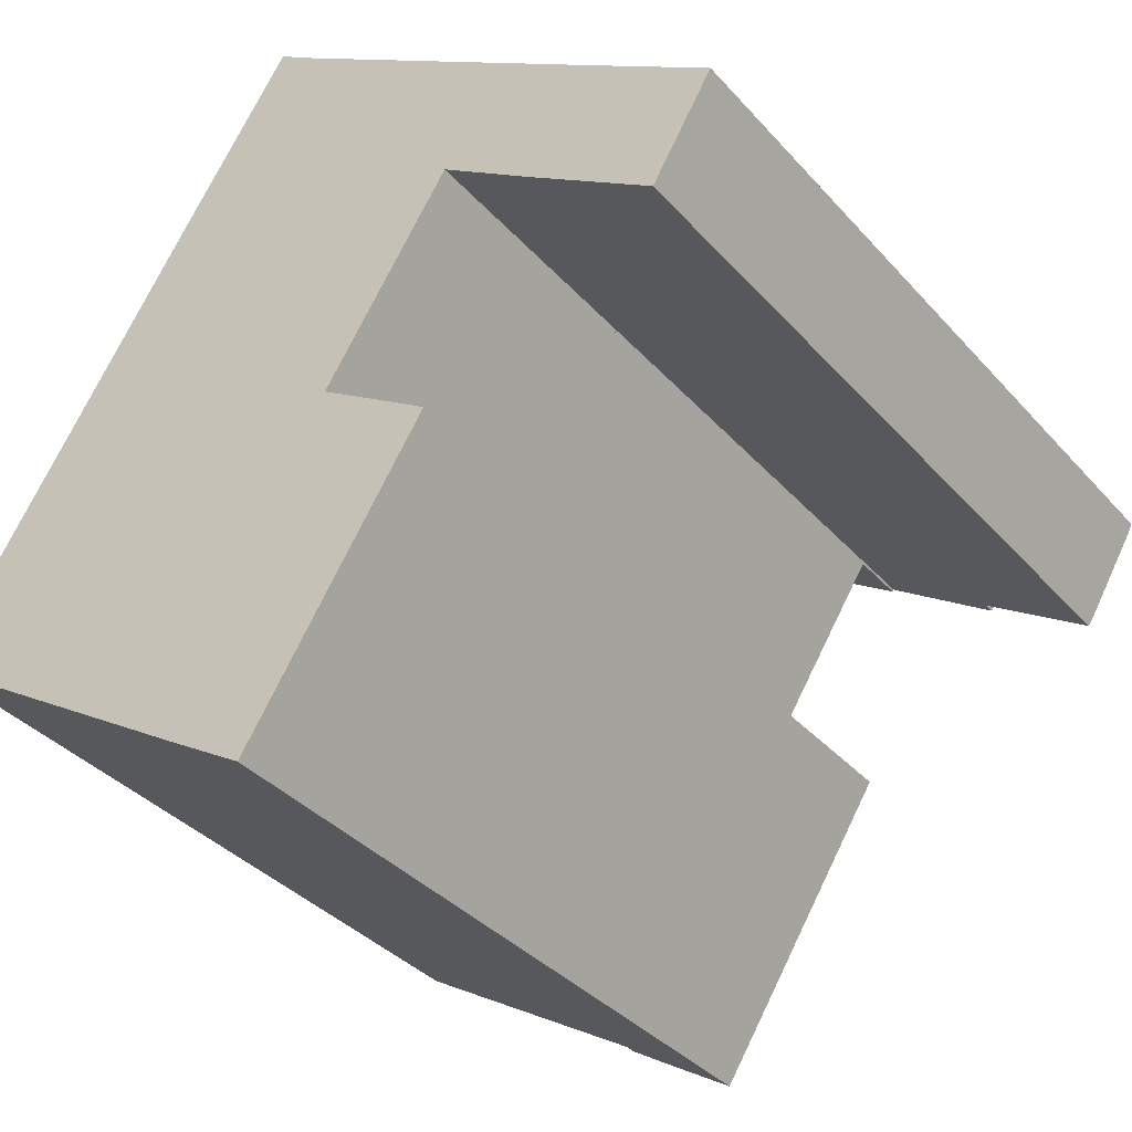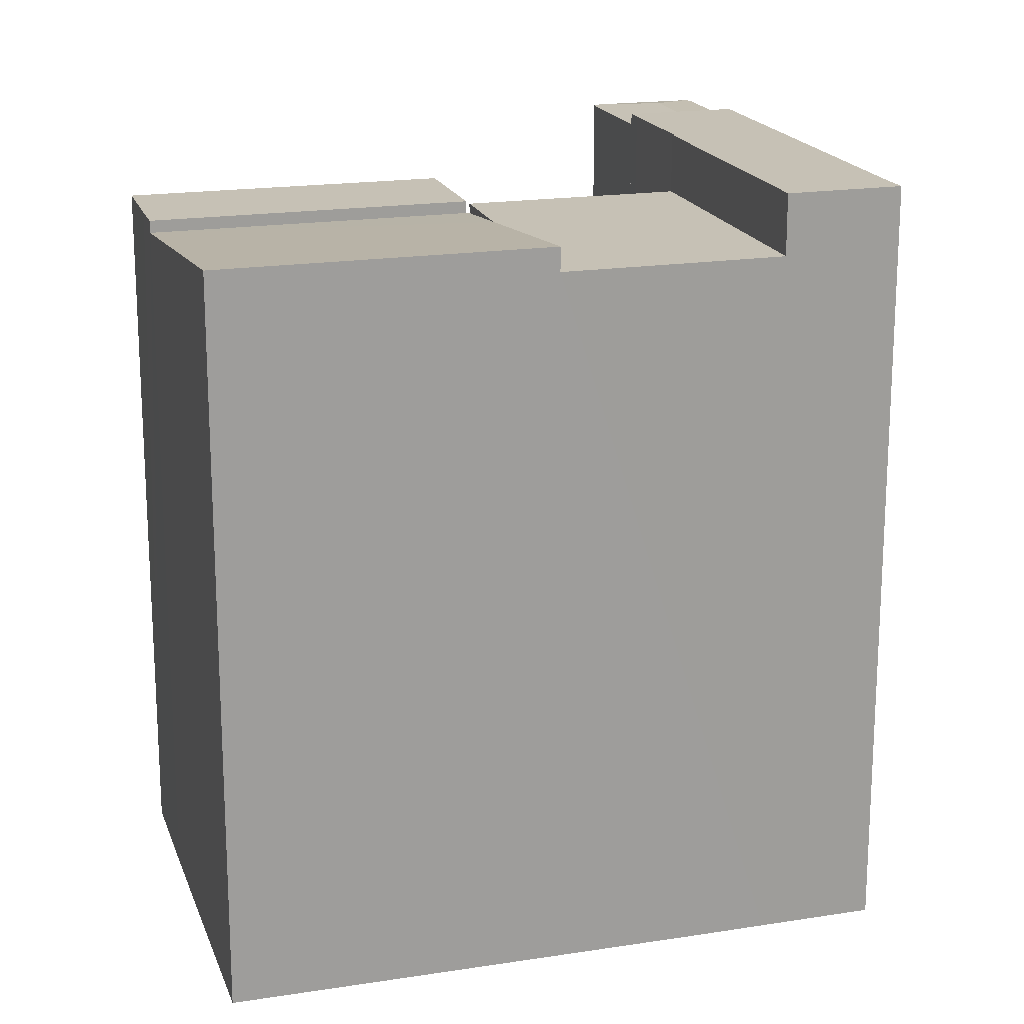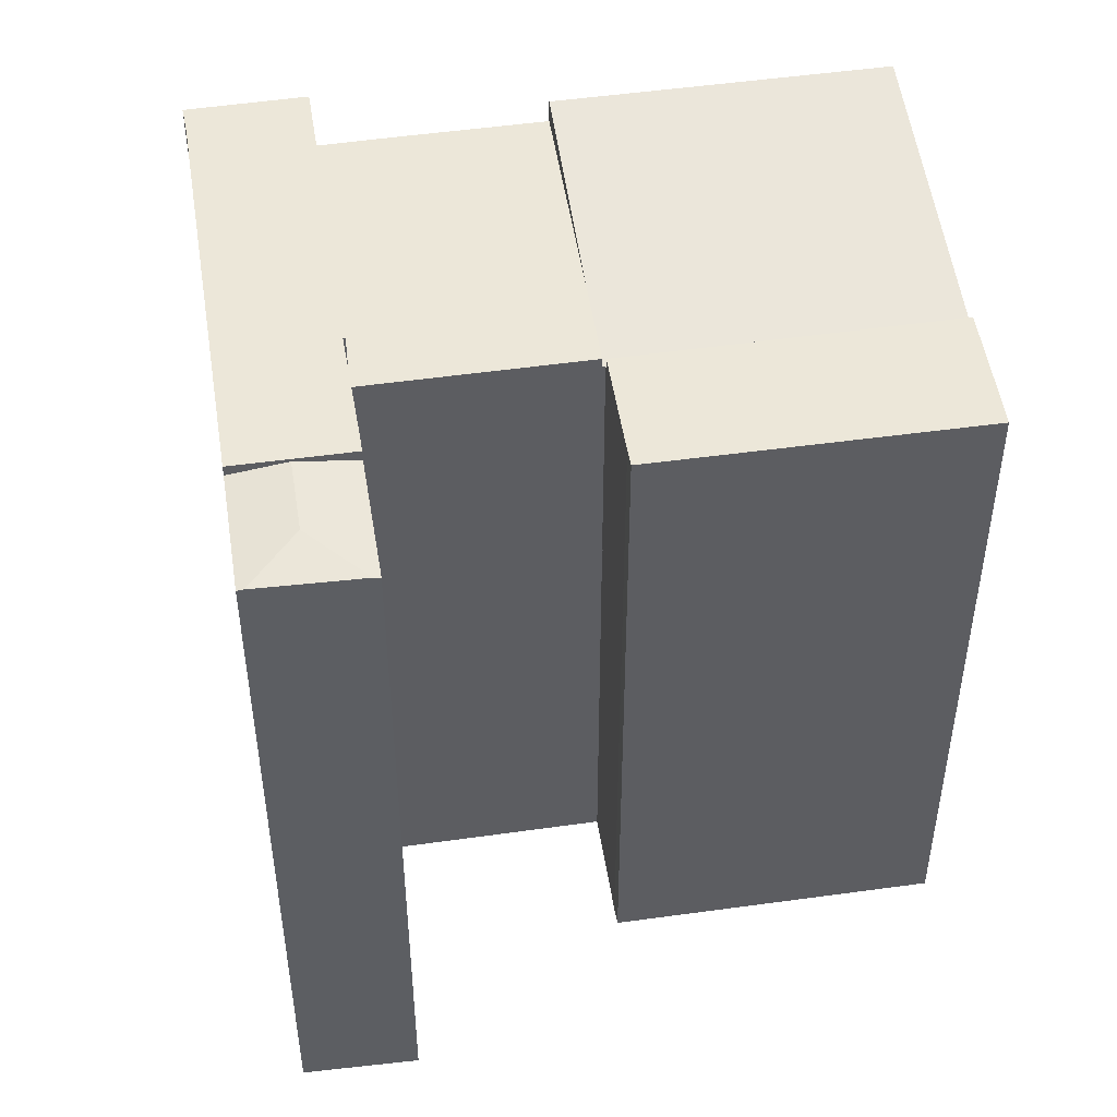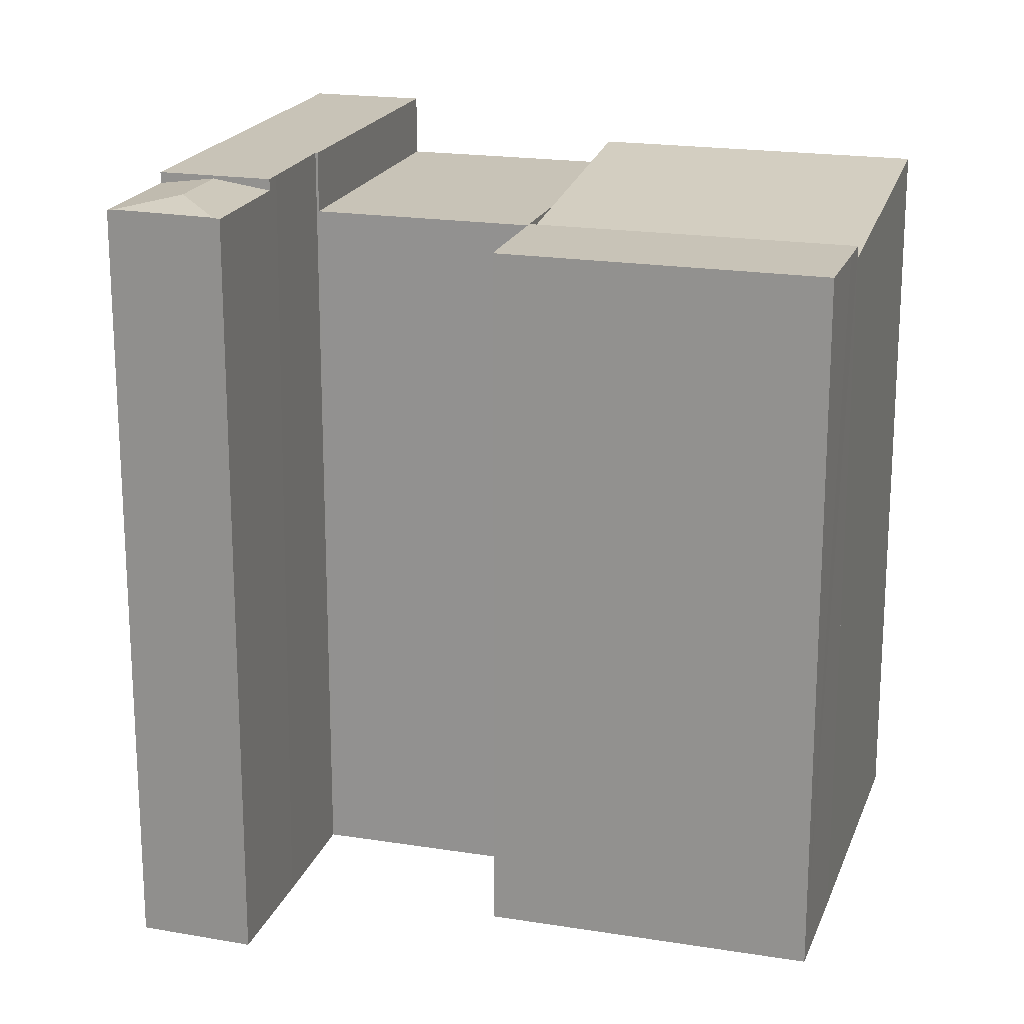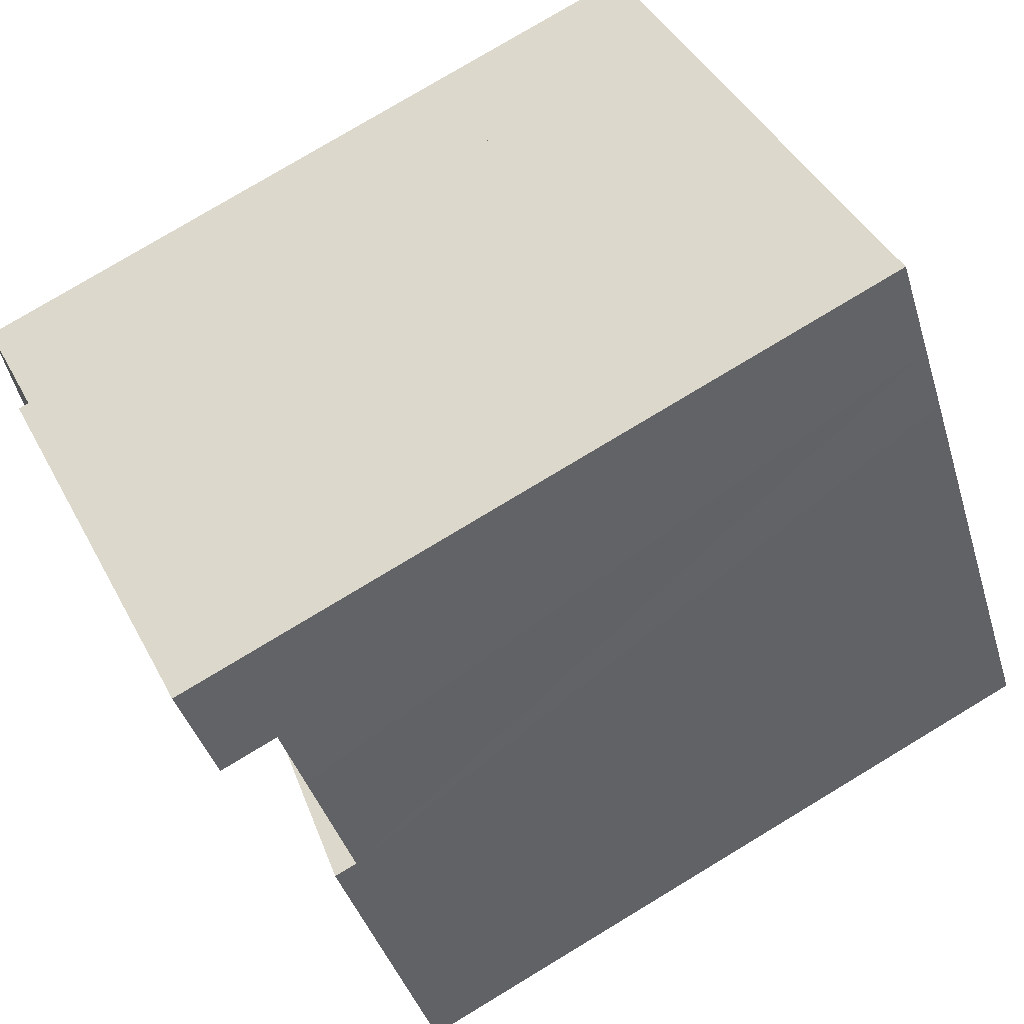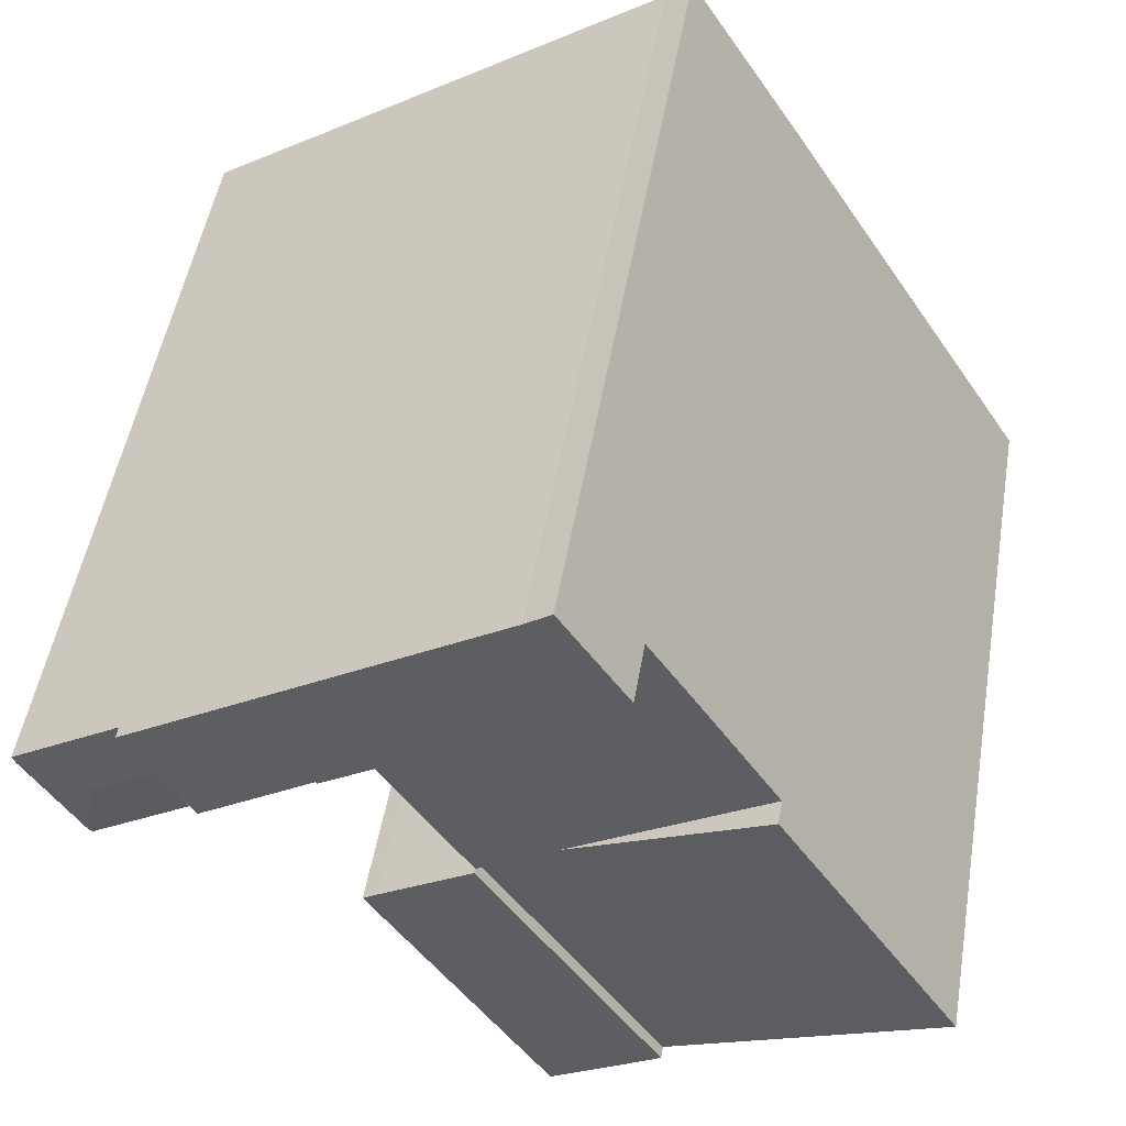
<metadata>
{"format":"obj","ext":"obj","renderer":"f3d","projection":"perspective","resolution":1024,"background":"white","views":[{"elev":-36.3,"azim":35.7,"up":"+Z"},{"elev":18.8,"azim":-74.0,"up":"+Y"},{"elev":49.9,"azim":113.7,"up":"+Y"},{"elev":19.6,"azim":139.1,"up":"+Y"},{"elev":78.8,"azim":-121.0,"up":"+Z"},{"elev":50.0,"azim":-170.4,"up":"+Z"}]}
</metadata>
<code>
v  9.093 24.97 14.21
v  13.01 24.97 5.611
v  6.298 24.97 9.845
v  15.75 24.97 3.88
v  19.96 24.97 10.47
v  10.57 24.97 16.49
v  10.57 -1.01e-15 16.49
v  19.96 -6.411e-16 10.47
v  15.75 -2.376e-16 3.88
v  6.298 -6.028e-16 9.845
v  13.01 -3.436e-16 5.611
v  9.093 -8.704e-16 14.21
v  9.497 24.61 -6.017
v  15.69 24.62 3.793
v  15.77 24.61 3.742
v  6.298 25.82 9.845
v  0 25.81 1.581e-15
v  15.75 24.62 3.88
v  15.69 -2.323e-16 3.793
v  15.77 -2.291e-16 3.742
v  9.497 3.684e-16 -6.017
v  0 0 0
v  10.68 25.05 -6.764
v  15.12 25.05 -5.627
v  13.35 25.05 -8.424
v  9.497 25.05 -6.017
v  15.77 25.05 3.742
v  17.4 25.05 -2.026
v  19.53 25.05 1.337
v  19.02 25.05 1.677
v  19.02 -1.027e-16 1.677
v  19.53 -8.187e-17 1.337
v  17.4 1.241e-16 -2.026
v  13.35 5.158e-16 -8.424
v  15.12 3.446e-16 -5.627
v  10.68 4.142e-16 -6.764
v  12.81 27.09 19.93
v  19.96 27.09 10.47
v  10.57 27.09 16.49
v  20 27.09 10.54
v  20.1 27.09 10.48
v  23.32 27.09 8.334
v  23.86 27.09 7.988
v  24.96 27.09 9.734
v  13.68 27.09 19.32
v  25.68 27.09 11.62
v  26.02 27.09 11.4
v  22.25 27.09 13.82
v  26.02 -6.98e-16 11.4
v  23.86 -4.891e-16 7.988
v  24.96 -5.96e-16 9.734
v  20 -6.453e-16 10.54
v  23.32 -5.103e-16 8.334
v  20.1 -6.415e-16 10.48
v  12.81 -1.22e-15 19.93
v  13.68 -1.183e-15 19.32
v  25.68 -7.112e-16 11.62
v  22.25 -8.461e-16 13.82
v  27.17 26.99 8.319
v  29.57 26.74 8.852
v  27.74 26.73 5.755
v  26.02 26.71 11.4
v  29.69 26.71 9.053
v  24.96 26.99 9.734
v  23.86 26.7 7.988
v  27.62 26.7 5.551
v  29.69 -5.543e-16 9.053
v  29.57 -5.42e-16 8.852
v  27.62 -3.399e-16 5.551
v  27.74 -3.524e-16 5.755
g defaultobject
f 1 2 3
f 2 1 4
f 4 1 5
f 5 1 6
f 7 5 6
f 5 7 8
f 8 4 5
f 4 8 9
f 9 2 4
f 2 9 3
f 3 9 10
f 10 9 11
f 1 7 6
f 7 1 3
f 7 3 12
f 12 3 10
f 7 9 8
f 9 7 12
f 9 12 11
f 11 12 10
f 13 14 15
f 14 13 2
f 2 13 16
f 16 13 17
f 2 18 14
f 10 2 16
f 2 10 18
f 18 10 9
f 9 10 11
f 19 15 14
f 15 19 20
f 9 14 18
f 14 9 19
f 20 13 15
f 13 20 21
f 13 22 17
f 22 13 21
f 17 10 16
f 10 17 22
f 11 19 9
f 19 21 20
f 21 19 11
f 21 11 10
f 21 10 22
f 23 24 25
f 24 23 26
f 24 26 27
f 24 27 28
f 28 27 29
f 29 27 30
f 20 30 27
f 30 20 31
f 31 29 30
f 29 31 32
f 32 28 29
f 28 32 24
f 24 32 25
f 25 32 33
f 25 33 34
f 34 33 35
f 34 23 25
f 23 34 26
f 26 34 21
f 21 34 36
f 21 27 26
f 27 21 20
f 35 36 34
f 36 35 21
f 21 35 20
f 20 35 33
f 20 33 32
f 20 32 31
f 37 38 39
f 38 37 40
f 40 37 41
f 41 37 42
f 42 37 43
f 43 37 44
f 44 37 45
f 44 46 47
f 46 44 48
f 48 44 45
f 49 44 47
f 44 49 43
f 43 49 50
f 50 49 51
f 52 38 40
f 38 52 8
f 50 42 43
f 42 50 41
f 41 50 40
f 40 50 52
f 52 50 53
f 52 53 54
f 8 39 38
f 39 8 7
f 7 37 39
f 37 7 55
f 55 45 37
f 45 55 56
f 56 48 45
f 48 56 46
f 46 56 47
f 47 56 57
f 47 57 49
f 57 56 58
f 8 55 7
f 55 8 56
f 56 8 52
f 56 52 58
f 58 52 54
f 58 54 53
f 58 53 57
f 57 53 50
f 57 50 51
f 57 51 49
f 59 60 61
f 60 62 63
f 62 60 59
f 62 59 64
f 65 61 66
f 61 65 59
f 59 65 64
f 49 63 62
f 63 49 67
f 67 60 63
f 60 67 61
f 61 67 66
f 66 67 68
f 66 68 69
f 69 68 70
f 66 50 65
f 50 66 69
f 65 62 64
f 62 65 49
f 49 65 51
f 51 65 50
f 70 50 69
f 50 70 51
f 51 70 68
f 51 68 49
f 49 68 67

</code>
